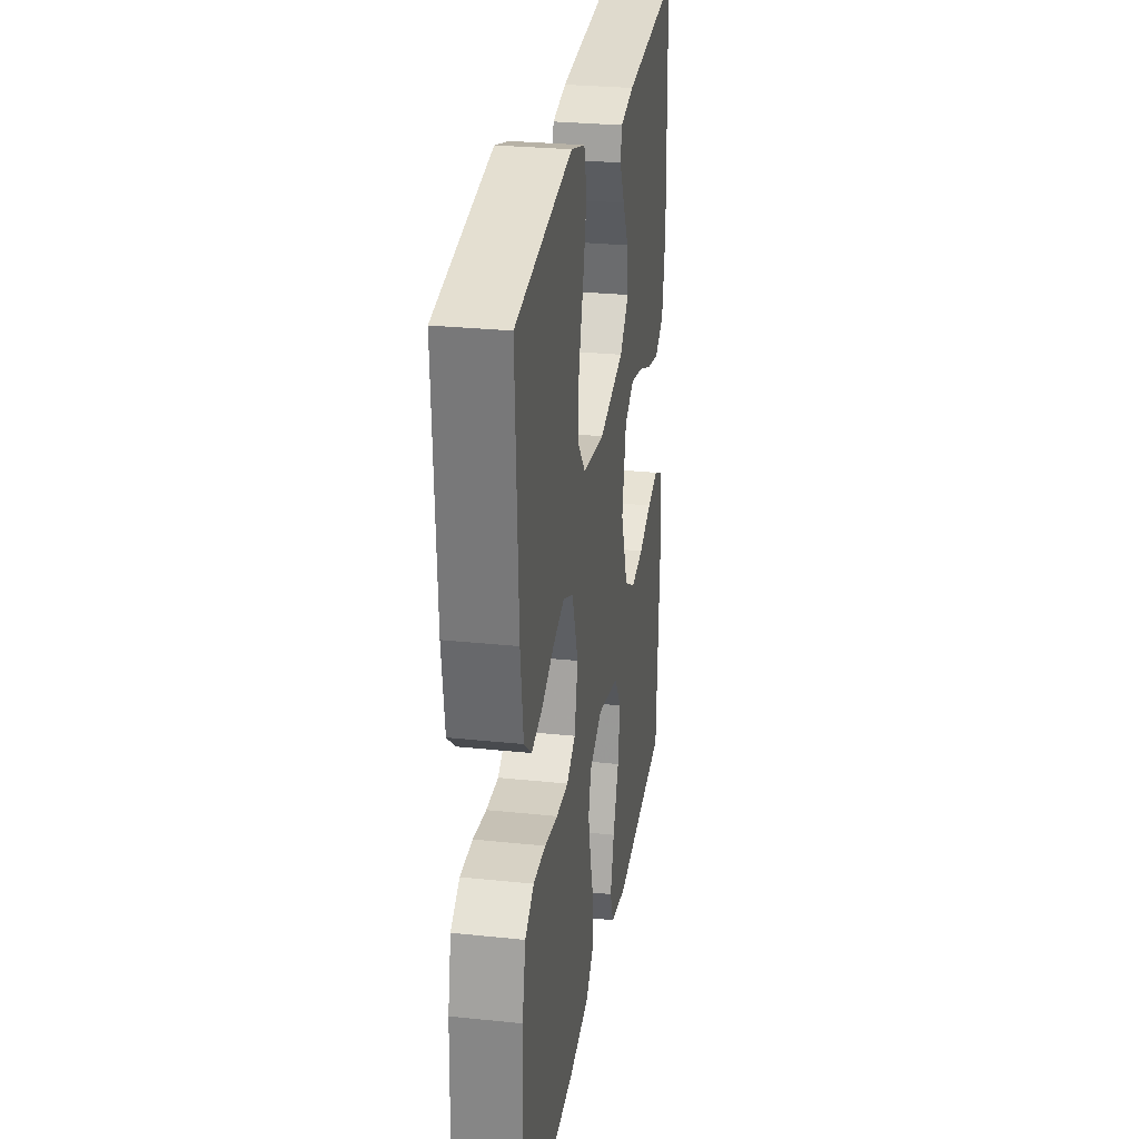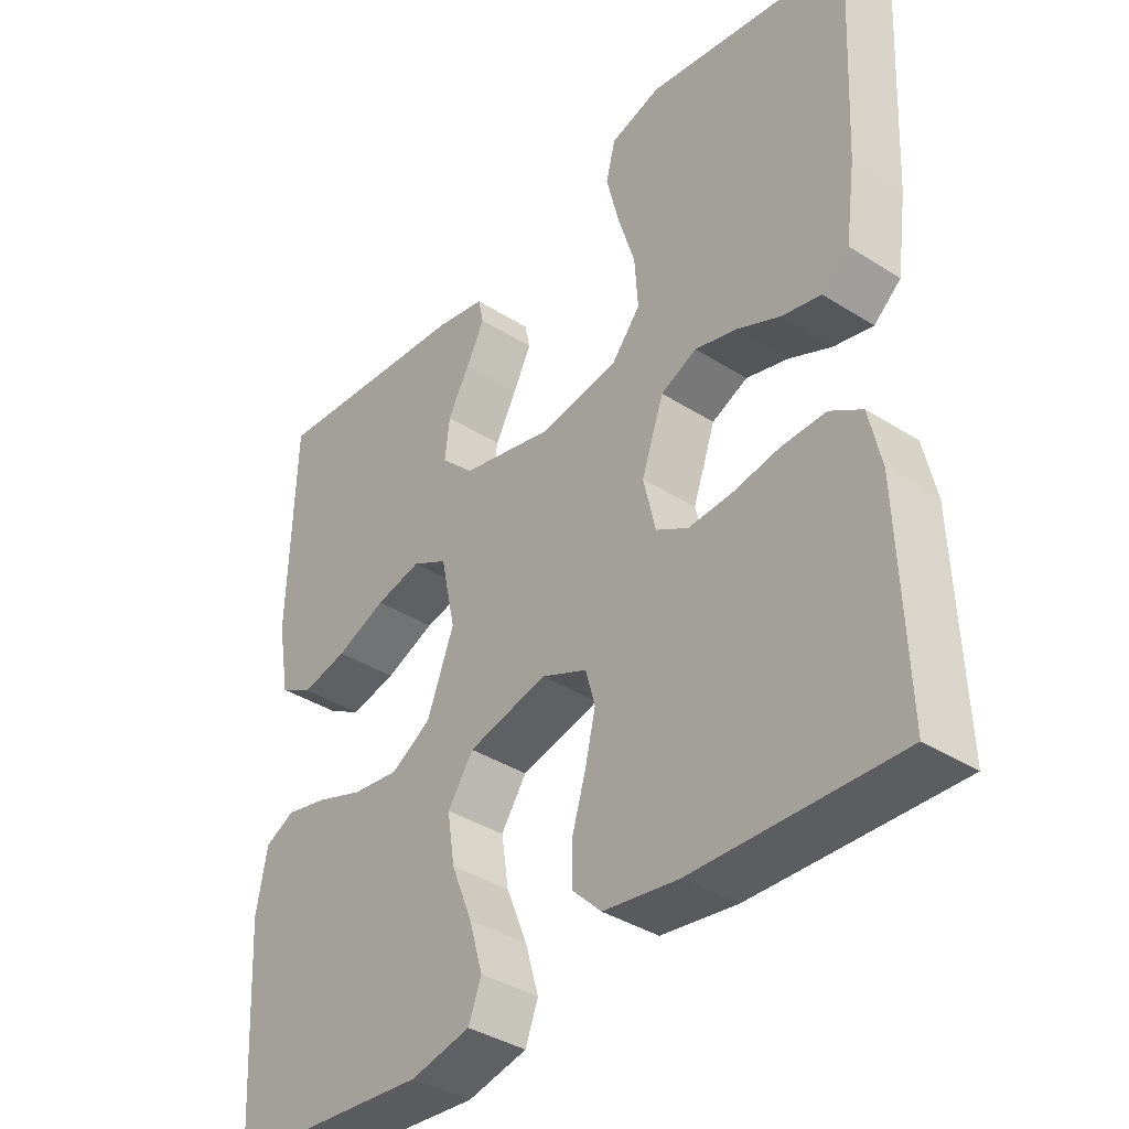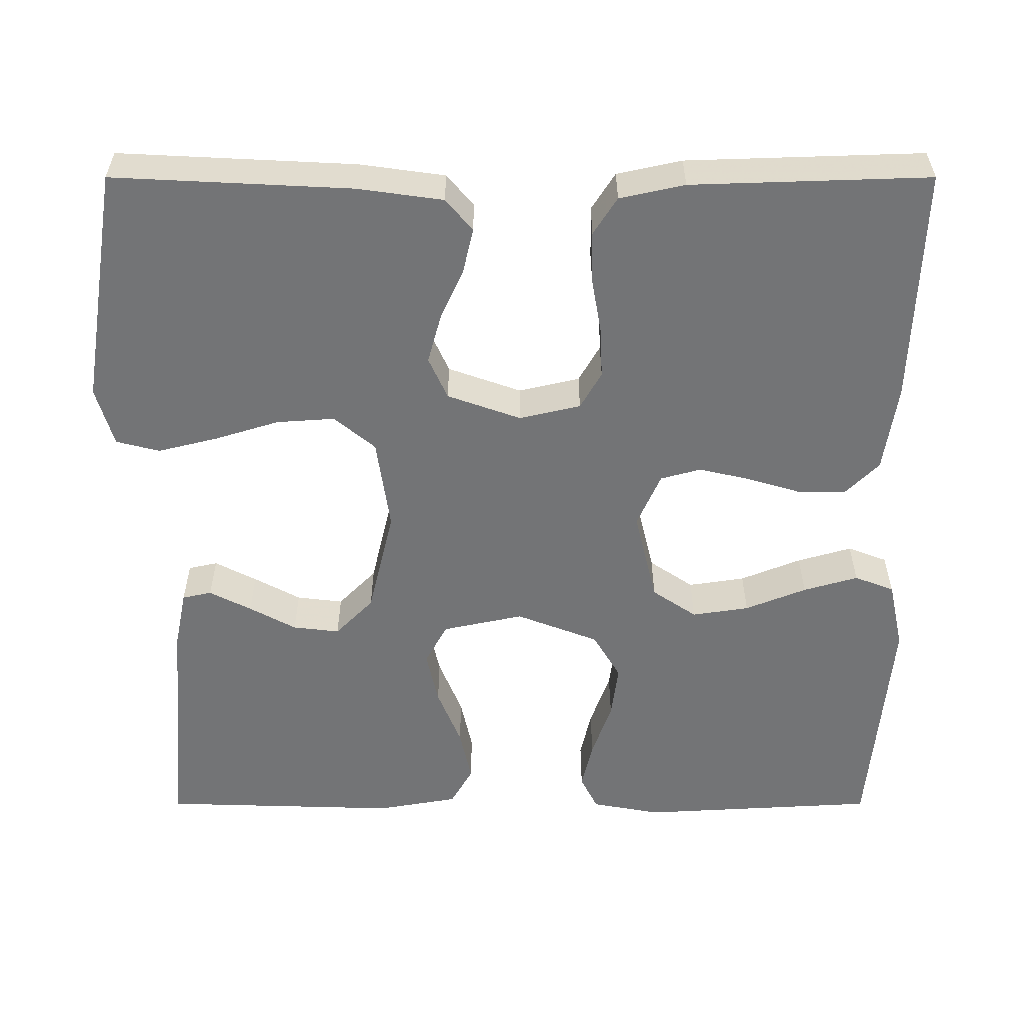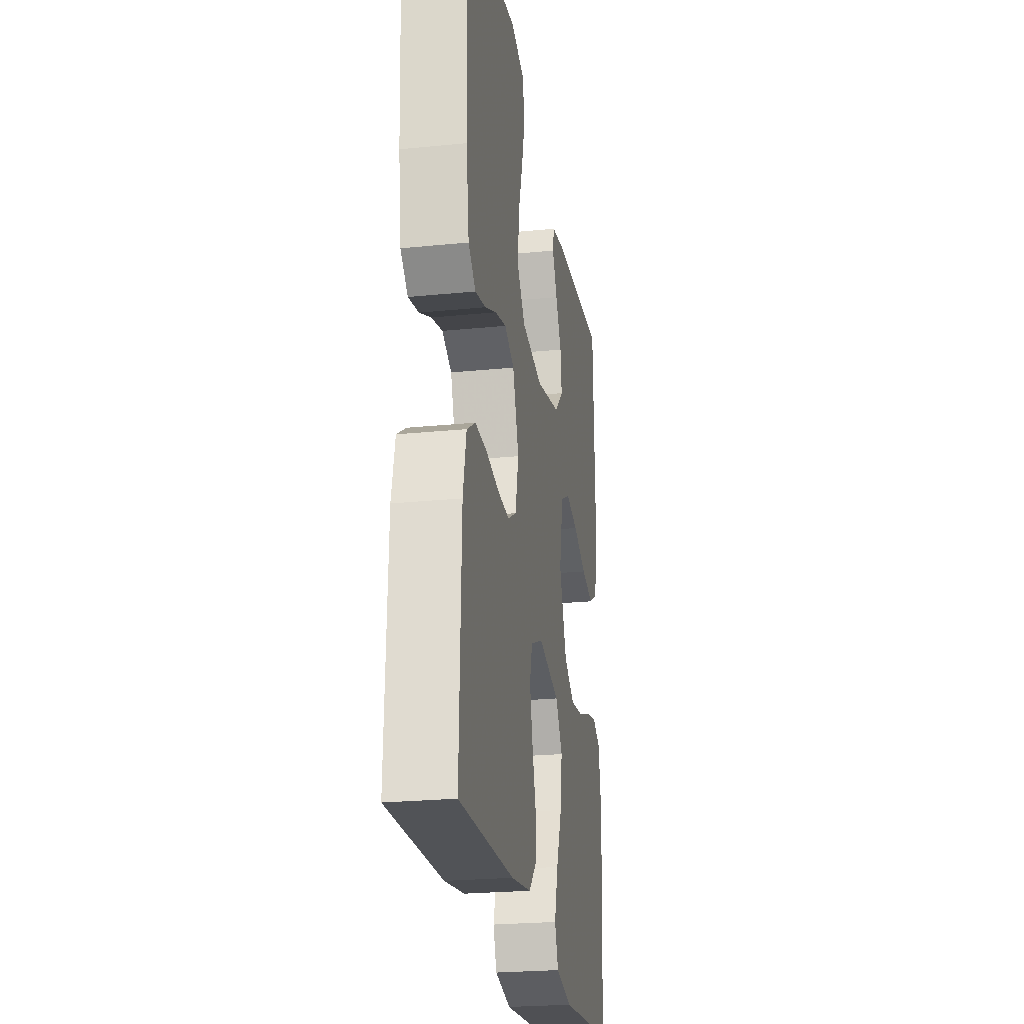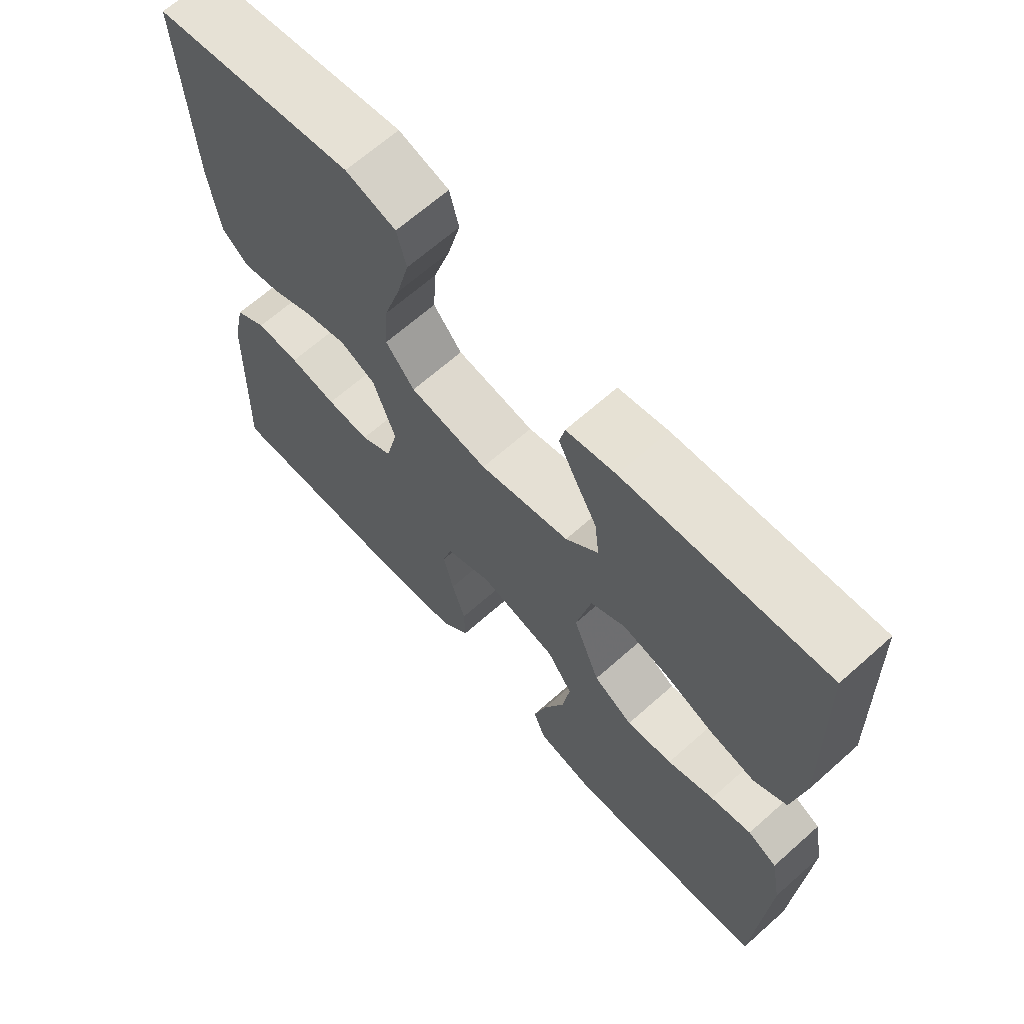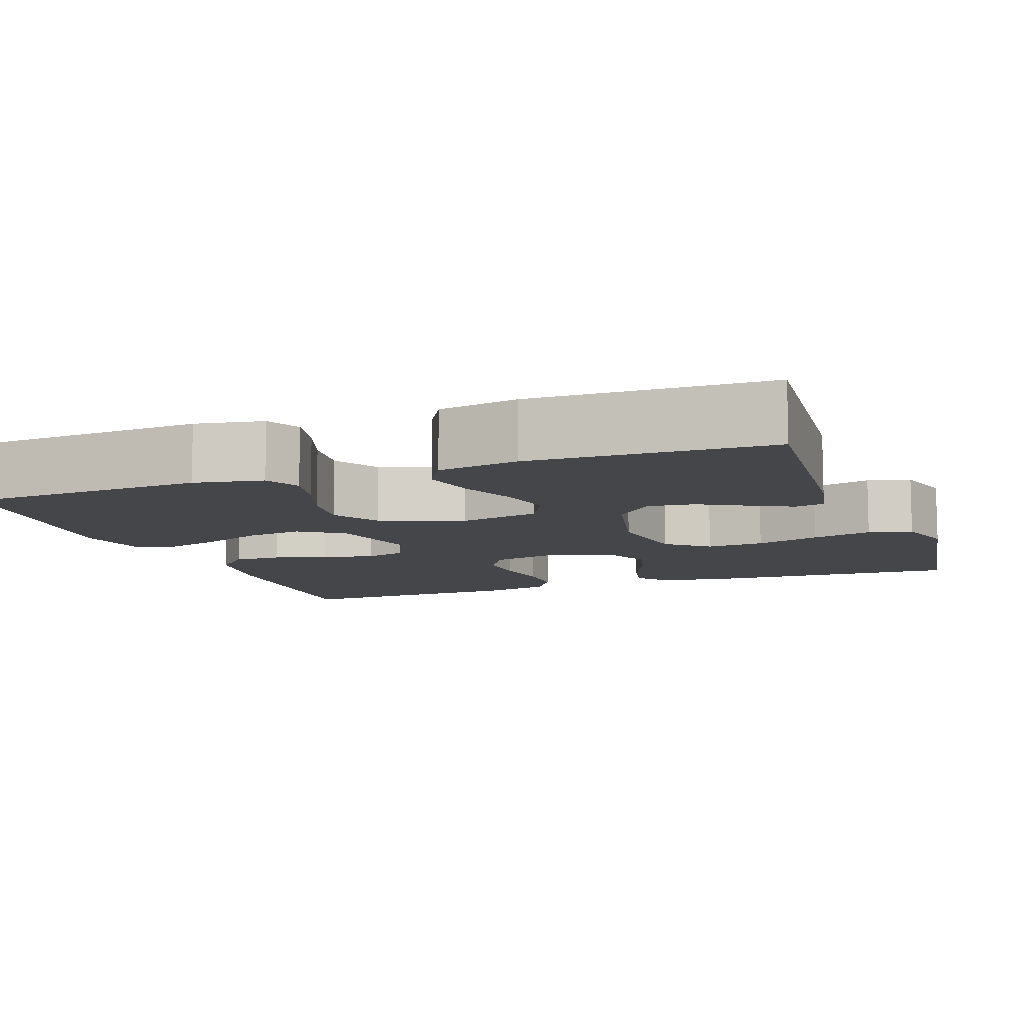
<metadata>
{"format":"obj","ext":"obj","renderer":"f3d","projection":"perspective","resolution":1024,"background":"white","views":[{"elev":28.2,"azim":99.0,"up":"+Z"},{"elev":-38.0,"azim":51.0,"up":"+Z"},{"elev":-56.2,"azim":90.0,"up":"+Y"},{"elev":-24.3,"azim":99.4,"up":"+Z"},{"elev":66.1,"azim":-131.8,"up":"+Z"},{"elev":-9.7,"azim":-70.0,"up":"+Y"}]}
</metadata>
<code>
v 0.5 0.07 -0.5
v 0.2 0.07 -0.489
v 0.089 0.07 -0.472
v 0.046 0.07 -0.429
v 0.047 0.07 -0.369
v 0.067 0.07 -0.302
v 0.082 0.07 -0.237
v 0.068 0.07 -0.186
v 0 0.07 -0.156
v -0.117 0.07 -0.184
v -0.155 0.07 -0.24
v -0.144 0.07 -0.312
v -0.113 0.07 -0.389
v -0.093 0.07 -0.458
v -0.112 0.07 -0.508
v -0.2 0.07 -0.527
v -0.5 0.07 -0.5
v -0.517 0.07 -0.2
v -0.501 0.07 -0.113
v -0.457 0.07 -0.091
v -0.396 0.07 -0.105
v -0.326 0.07 -0.13
v -0.257 0.07 -0.139
v -0.198 0.07 -0.104
v -0.158 0.07 0
v -0.18 0.07 0.102
v -0.232 0.07 0.13
v -0.3 0.07 0.115
v -0.374 0.07 0.085
v -0.442 0.07 0.07
v -0.491 0.07 0.098
v -0.509 0.07 0.2
v -0.5 0.07 0.5
v -0.2 0.07 0.475
v -0.126 0.07 0.46
v -0.118 0.07 0.423
v -0.145 0.07 0.37
v -0.177 0.07 0.311
v -0.184 0.07 0.252
v -0.135 0.07 0.204
v 0 0.07 0.172
v 0.117 0.07 0.189
v 0.16 0.07 0.241
v 0.155 0.07 0.314
v 0.13 0.07 0.395
v 0.111 0.07 0.471
v 0.125 0.07 0.526
v 0.2 0.07 0.548
v 0.5 0.07 0.5
v 0.485 0.07 0.2
v 0.47 0.07 0.092
v 0.43 0.07 0.058
v 0.373 0.07 0.071
v 0.309 0.07 0.1
v 0.247 0.07 0.117
v 0.194 0.07 0.093
v 0.161 0.07 0
v 0.179 0.07 -0.077
v 0.226 0.07 -0.104
v 0.29 0.07 -0.101
v 0.36 0.07 -0.089
v 0.425 0.07 -0.088
v 0.472 0.07 -0.118
v 0.49 0.07 -0.2
v 0.5 0 -0.5
v 0.2 0 -0.489
v 0.089 0 -0.472
v 0.046 0 -0.429
v 0.047 0 -0.369
v 0.067 0 -0.302
v 0.082 0 -0.237
v 0.068 0 -0.186
v 0 0 -0.156
v -0.117 0 -0.184
v -0.155 0 -0.24
v -0.144 0 -0.312
v -0.113 0 -0.389
v -0.093 0 -0.458
v -0.112 0 -0.508
v -0.2 0 -0.527
v -0.5 0 -0.5
v -0.517 0 -0.2
v -0.501 0 -0.113
v -0.457 0 -0.091
v -0.396 0 -0.105
v -0.326 0 -0.13
v -0.257 0 -0.139
v -0.198 0 -0.104
v -0.158 0 0
v -0.18 0 0.102
v -0.232 0 0.13
v -0.3 0 0.115
v -0.374 0 0.085
v -0.442 0 0.07
v -0.491 0 0.098
v -0.509 0 0.2
v -0.5 0 0.5
v -0.2 0 0.475
v -0.126 0 0.46
v -0.118 0 0.423
v -0.145 0 0.37
v -0.177 0 0.311
v -0.184 0 0.252
v -0.135 0 0.204
v 0 0 0.172
v 0.117 0 0.189
v 0.16 0 0.241
v 0.155 0 0.314
v 0.13 0 0.395
v 0.111 0 0.471
v 0.125 0 0.526
v 0.2 0 0.548
v 0.5 0 0.5
v 0.485 0 0.2
v 0.47 0 0.092
v 0.43 0 0.058
v 0.373 0 0.071
v 0.309 0 0.1
v 0.247 0 0.117
v 0.194 0 0.093
v 0.161 0 0
v 0.179 0 -0.077
v 0.226 0 -0.104
v 0.29 0 -0.101
v 0.36 0 -0.089
v 0.425 0 -0.088
v 0.472 0 -0.118
v 0.49 0 -0.2
f 4 5 6
f 3 4 6
f 2 3 6
f 1 2 6
f 64 1 6
f 63 64 6
f 62 63 6
f 61 62 6
f 60 61 6
f 59 60 6 7
f 58 59 7 8
f 57 58 8 9
f 56 57 9 10
f 52 53 54
f 51 52 54
f 50 51 54
f 49 50 54
f 48 49 54
f 47 48 54
f 46 47 54
f 45 46 54
f 44 45 54
f 43 44 54 55
f 42 43 55 56
f 36 37 38
f 35 36 38
f 34 35 38
f 33 34 38
f 32 33 38
f 31 32 38
f 30 31 38
f 29 30 38
f 28 29 38
f 27 28 38 39
f 26 27 39 40
f 20 21 22
f 19 20 22
f 18 19 22
f 17 18 22
f 16 17 22
f 15 16 22
f 14 15 22
f 13 14 22
f 12 13 22
f 11 12 22 23
f 10 11 23 24
f 10 24 25
f 56 10 25
f 42 56 25
f 41 42 25
f 25 26 40 41
f 70 69 68
f 70 68 67
f 70 67 66
f 70 66 65
f 70 65 128
f 70 128 127
f 70 127 126
f 70 126 125
f 70 125 124
f 71 70 124 123
f 72 71 123 122
f 73 72 122 121
f 74 73 121 120
f 118 117 116
f 118 116 115
f 118 115 114
f 118 114 113
f 118 113 112
f 118 112 111
f 118 111 110
f 118 110 109
f 118 109 108
f 119 118 108 107
f 120 119 107 106
f 102 101 100
f 102 100 99
f 102 99 98
f 102 98 97
f 102 97 96
f 102 96 95
f 102 95 94
f 102 94 93
f 102 93 92
f 103 102 92 91
f 104 103 91 90
f 86 85 84
f 86 84 83
f 86 83 82
f 86 82 81
f 86 81 80
f 86 80 79
f 86 79 78
f 86 78 77
f 86 77 76
f 87 86 76 75
f 88 87 75 74
f 89 88 74
f 89 74 120
f 89 120 106
f 89 106 105
f 105 104 90 89
f 1 65 66 2
f 2 66 67 3
f 3 67 68 4
f 4 68 69 5
f 5 69 70 6
f 6 70 71 7
f 7 71 72 8
f 8 72 73 9
f 9 73 74 10
f 10 74 75 11
f 11 75 76 12
f 12 76 77 13
f 13 77 78 14
f 14 78 79 15
f 15 79 80 16
f 16 80 81 17
f 17 81 82 18
f 18 82 83 19
f 19 83 84 20
f 20 84 85 21
f 21 85 86 22
f 22 86 87 23
f 23 87 88 24
f 24 88 89 25
f 25 89 90 26
f 26 90 91 27
f 27 91 92 28
f 28 92 93 29
f 29 93 94 30
f 30 94 95 31
f 31 95 96 32
f 32 96 97 33
f 33 97 98 34
f 34 98 99 35
f 35 99 100 36
f 36 100 101 37
f 37 101 102 38
f 38 102 103 39
f 39 103 104 40
f 40 104 105 41
f 41 105 106 42
f 42 106 107 43
f 43 107 108 44
f 44 108 109 45
f 45 109 110 46
f 46 110 111 47
f 47 111 112 48
f 48 112 113 49
f 49 113 114 50
f 50 114 115 51
f 51 115 116 52
f 52 116 117 53
f 53 117 118 54
f 54 118 119 55
f 55 119 120 56
f 56 120 121 57
f 57 121 122 58
f 58 122 123 59
f 59 123 124 60
f 60 124 125 61
f 61 125 126 62
f 62 126 127 63
f 63 127 128 64
f 64 128 65 1

</code>
